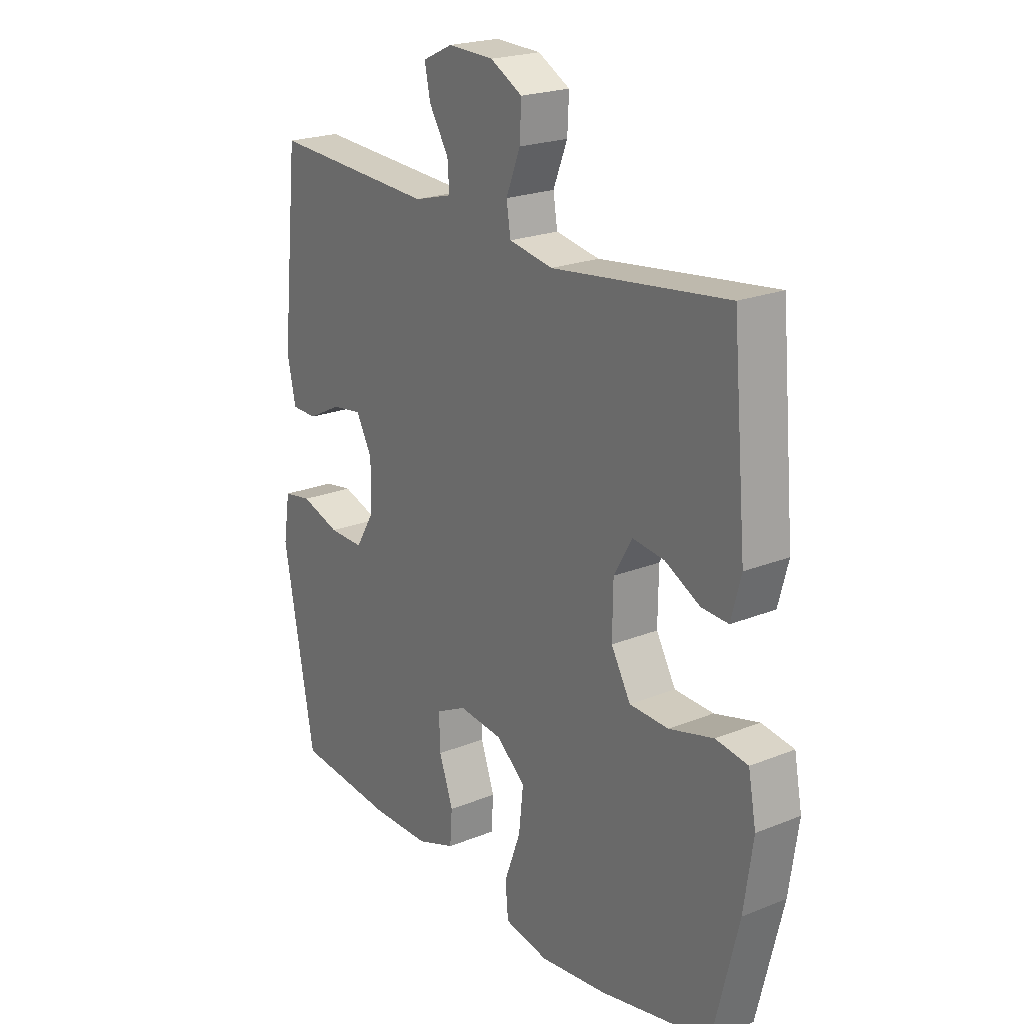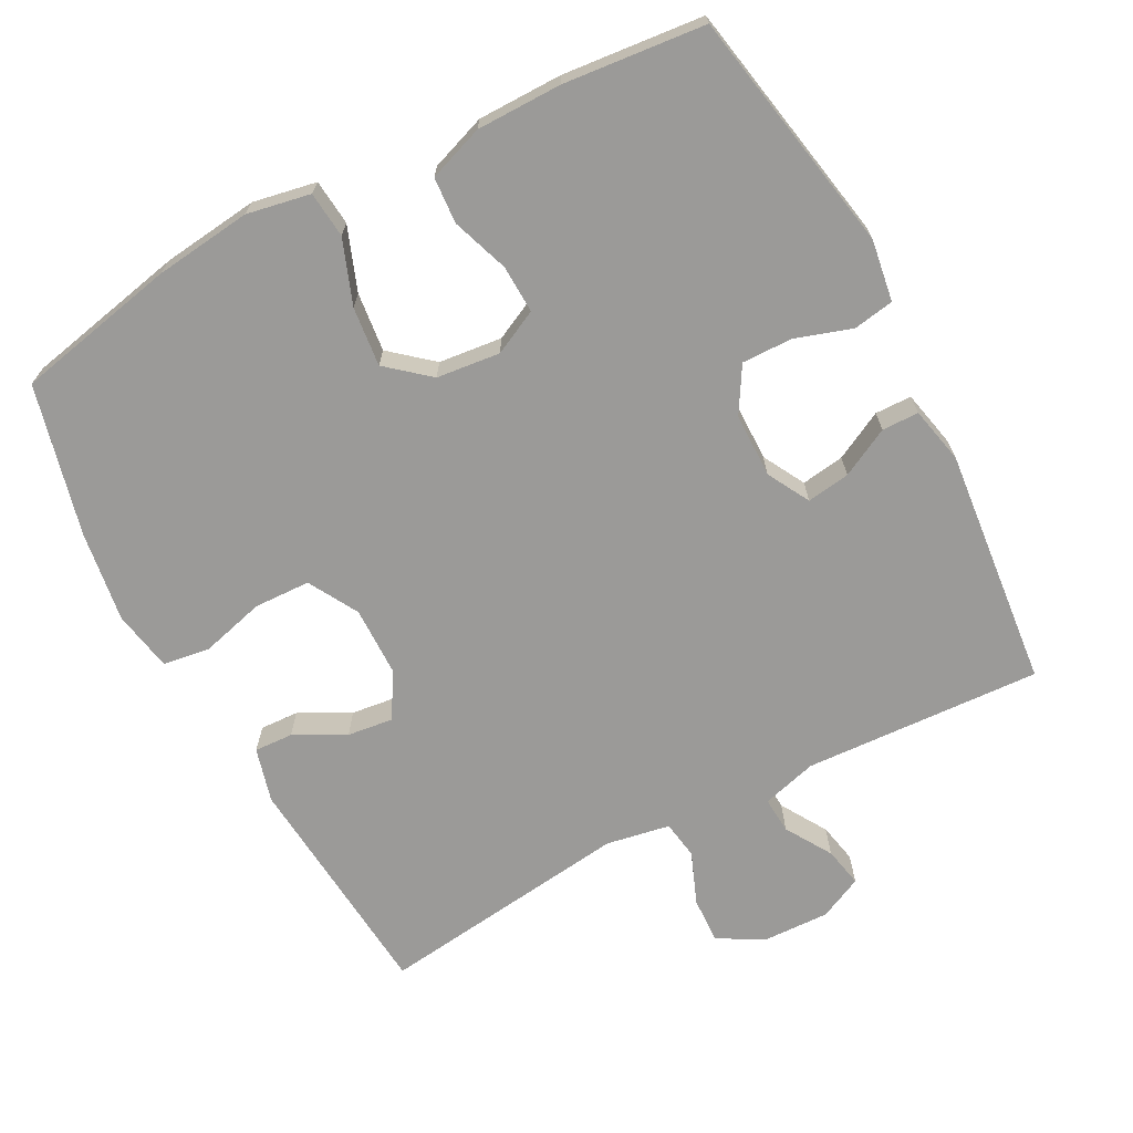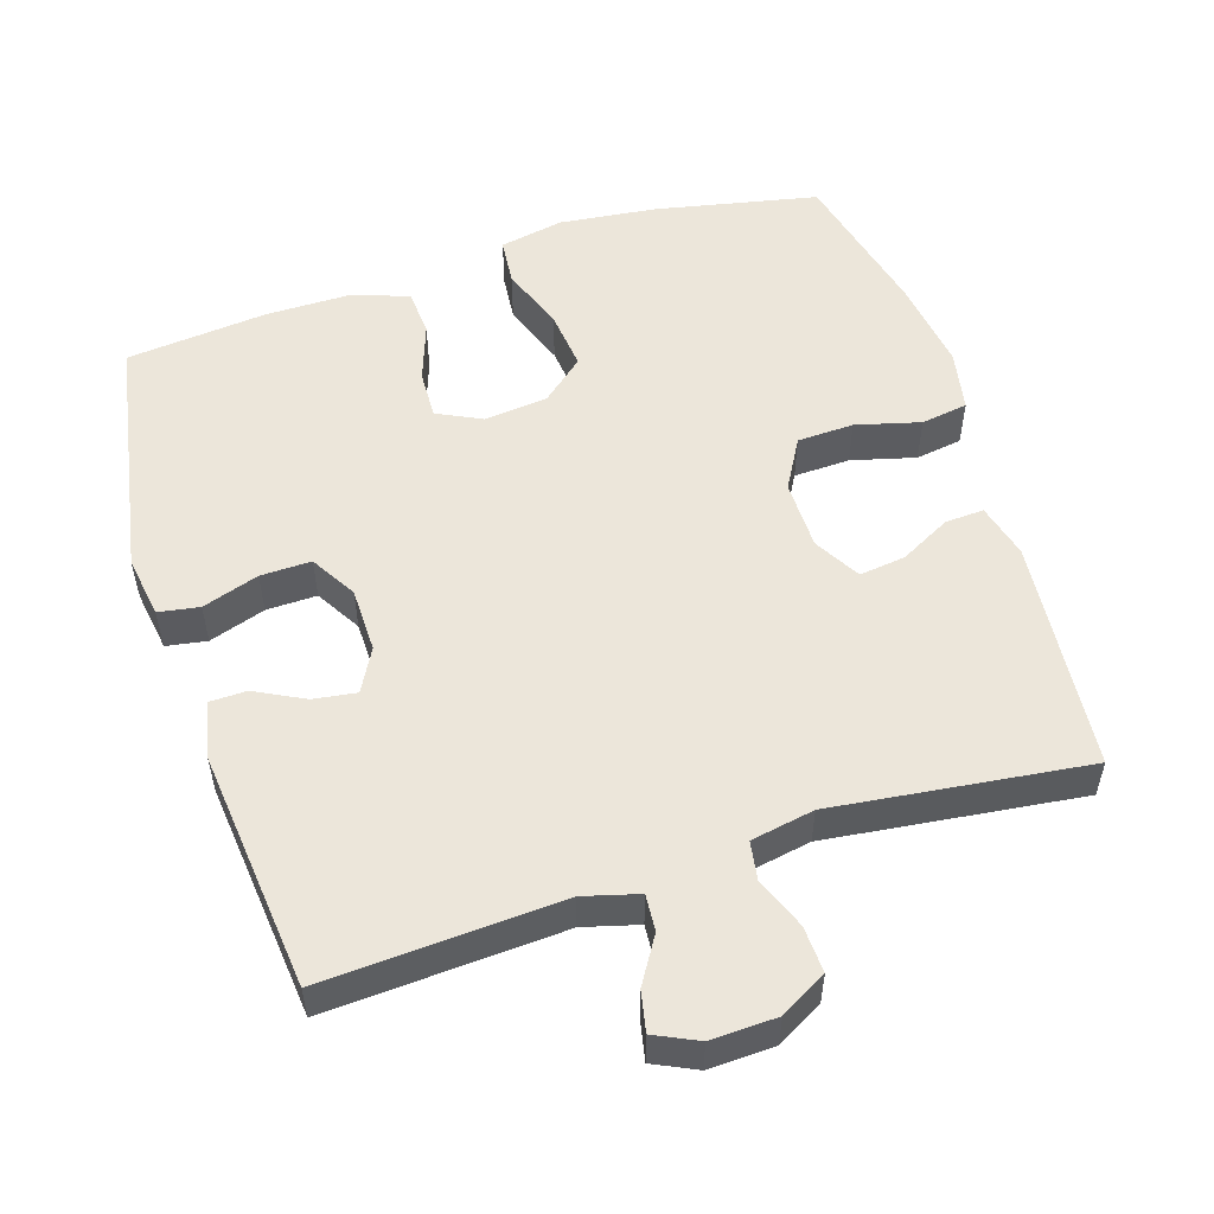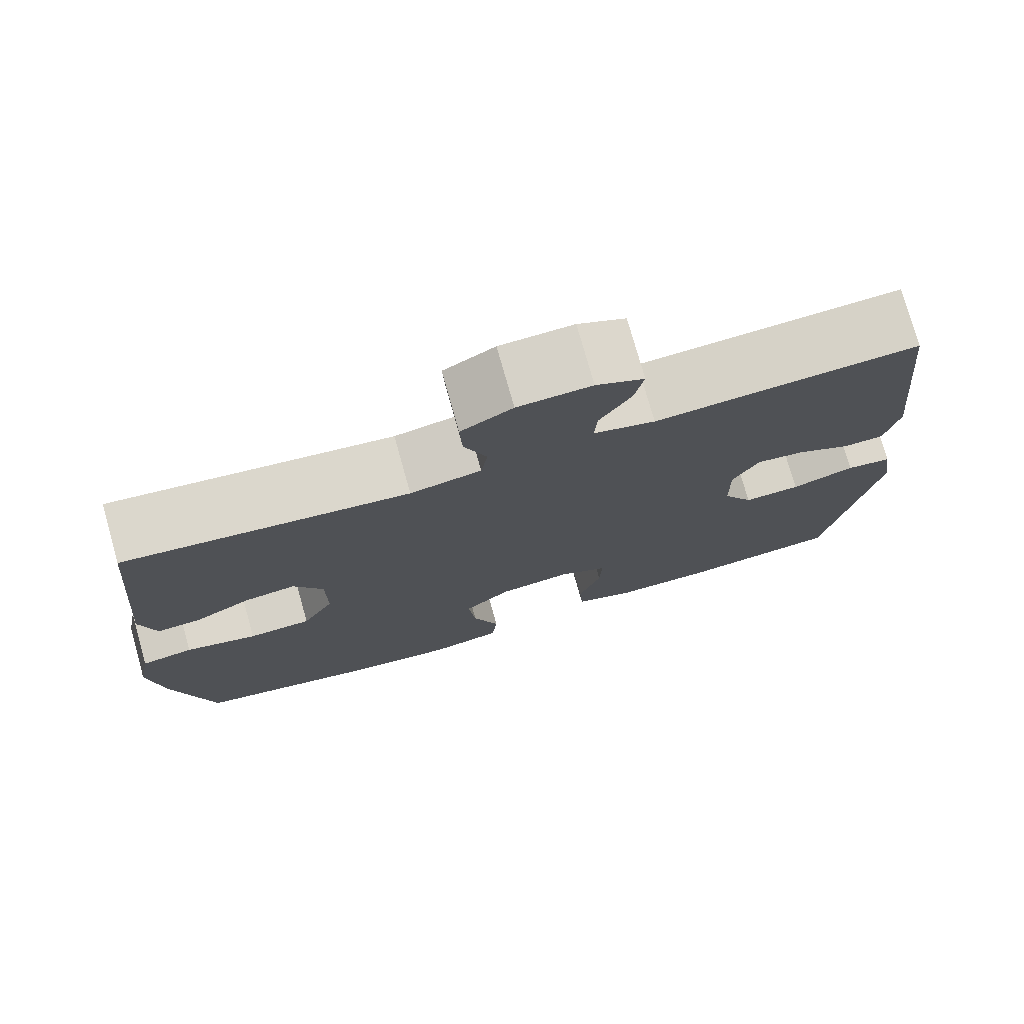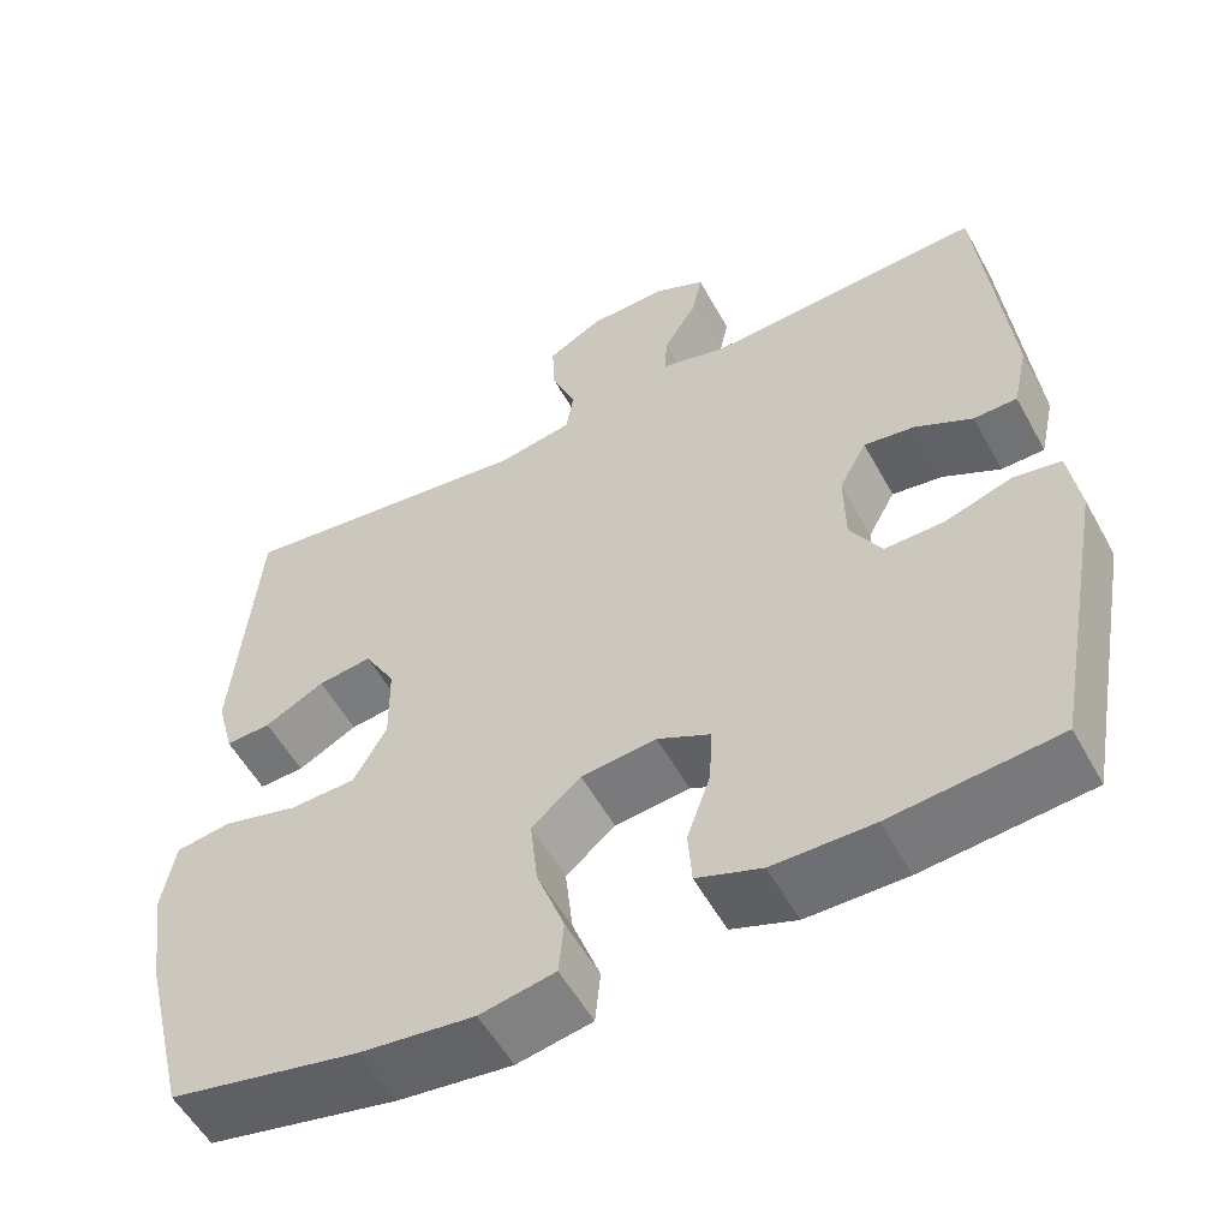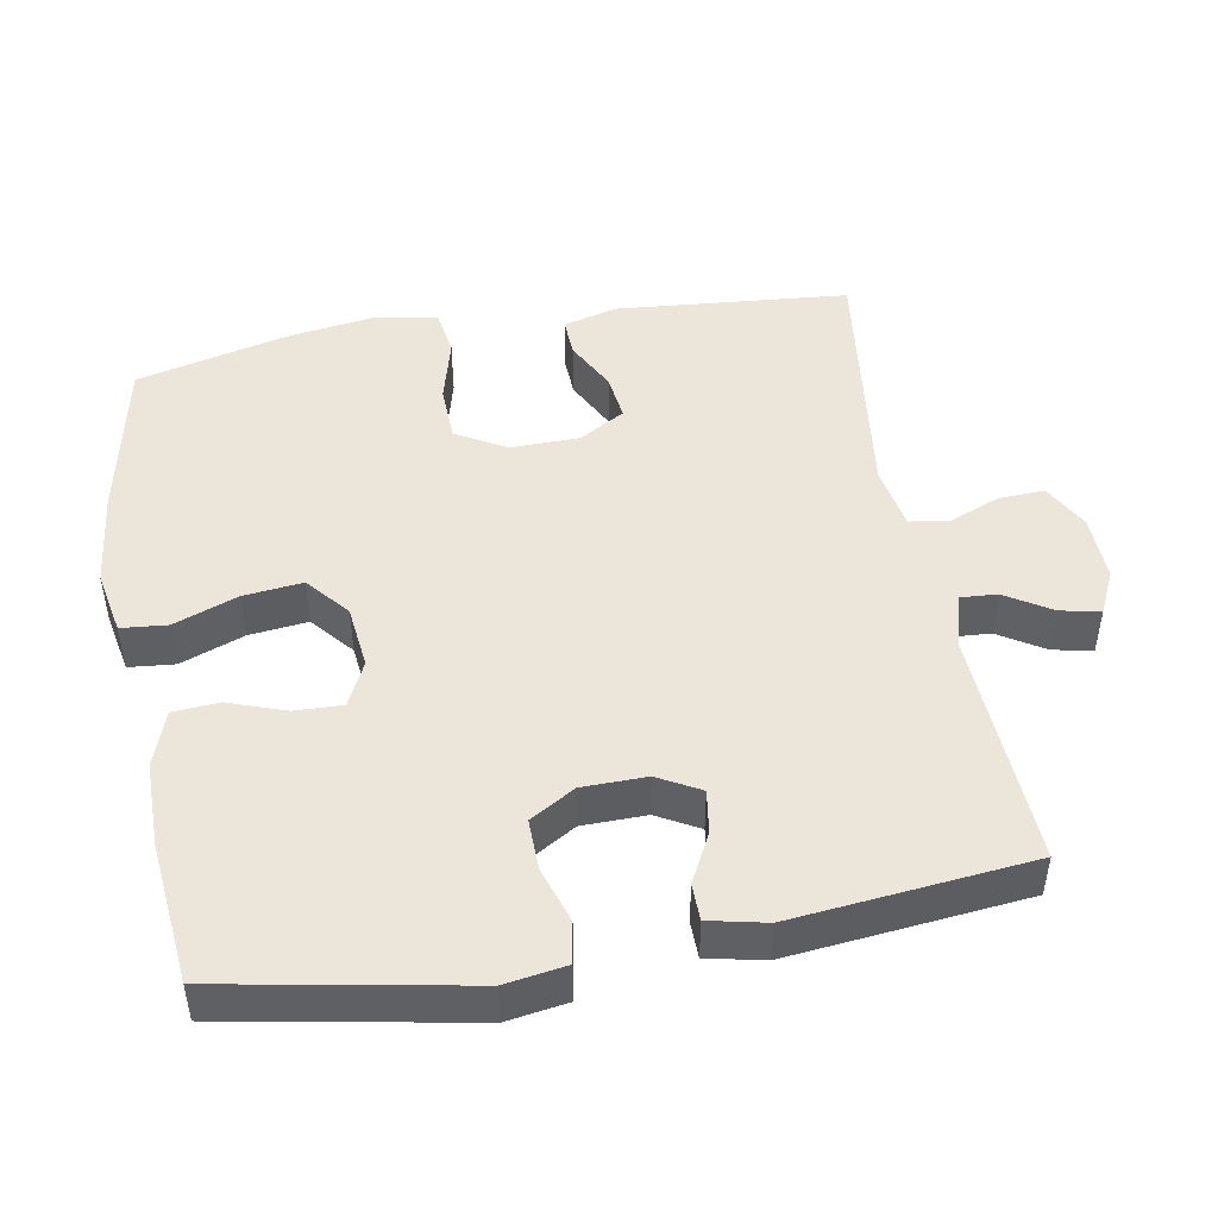
<metadata>
{"format":"obj","ext":"obj","renderer":"f3d","projection":"perspective","resolution":1024,"background":"white","views":[{"elev":21.7,"azim":54.6,"up":"+Z"},{"elev":-69.3,"azim":-152.1,"up":"+Y"},{"elev":54.3,"azim":-17.7,"up":"+Y"},{"elev":75.9,"azim":164.3,"up":"+Z"},{"elev":-54.8,"azim":-151.6,"up":"+Z"},{"elev":47.9,"azim":-100.1,"up":"+Y"}]}
</metadata>
<code>
o path2552
v -0.534 0.0375 0.1507
v -0.5164 0.0375 0.07011
v -0.4644 0.0375 0.06909
v -0.3957 0.0375 0.1044
v -0.3346 0.0375 0.1135
v -0.3016 0.0375 0.05364
v -0.3029 0.0375 -0.03718
v -0.3409 0.0375 -0.101
v -0.4123 0.0375 -0.09965
v -0.4921 0.0375 -0.07364
v -0.5496 0.0375 -0.08333
v -0.5631 0.0375 -0.1701
v -0.4995 0.0375 -0.5144
v -0.2994 0.0375 -0.5342
v -0.1796 0.0375 -0.5338
v -0.1013 0.0375 -0.5058
v -0.09664 0.0375 -0.4408
v -0.125 0.0375 -0.3601
v -0.1275 0.0375 -0.2924
v -0.0647 0.0375 -0.2616
v 0.02514 0.0375 -0.2716
v 0.08419 0.0375 -0.3214
v 0.07499 0.0375 -0.405
v 0.04141 0.0375 -0.4955
v 0.04763 0.0375 -0.5607
v 0.1376 0.0375 -0.5779
v 0.2743 0.0375 -0.5618
v 0.5022 0.0375 -0.5144
v 0.5542 0.0375 -0.3024
v 0.5728 0.0375 -0.1745
v 0.5568 0.0375 -0.08876
v 0.4909 0.0375 -0.07879
v 0.4004 0.0375 -0.1028
v 0.321 0.0375 -0.1
v 0.2812 0.0375 -0.02986
v 0.2825 0.0375 0.06753
v 0.3198 0.0375 0.1319
v 0.3846 0.0375 0.1238
v 0.4562 0.0375 0.08643
v 0.5108 0.0375 0.08371
v 0.5311 0.0375 0.1601
v 0.5022 0.0375 0.4875
v 0.1438 0.0375 0.4434
v 0.0542 0.0375 0.4597
v 0.04557 0.0375 0.5138
v 0.0745 0.0375 0.5866
v 0.07768 0.0375 0.652
v 0.01251 0.0375 0.6881
v -0.08092 0.0375 0.6914
v -0.1418 0.0375 0.6627
v -0.1303 0.0375 0.6065
v -0.09027 0.0375 0.5416
v -0.08671 0.0375 0.4903
v -0.1645 0.0375 0.469
v -0.4995 0.0375 0.4875
v -0.534 -0.0375 0.1507
v -0.5164 -0.0375 0.07011
v -0.4644 -0.0375 0.06909
v -0.3957 -0.0375 0.1044
v -0.3346 -0.0375 0.1135
v -0.3016 -0.0375 0.05364
v -0.3029 -0.0375 -0.03718
v -0.3409 -0.0375 -0.101
v -0.4123 -0.0375 -0.09965
v -0.4921 -0.0375 -0.07364
v -0.5496 -0.0375 -0.08333
v -0.5631 -0.0375 -0.1701
v -0.4995 -0.0375 -0.5144
v -0.2994 -0.0375 -0.5342
v -0.1796 -0.0375 -0.5338
v -0.1013 -0.0375 -0.5058
v -0.09664 -0.0375 -0.4408
v -0.125 -0.0375 -0.3601
v -0.1275 -0.0375 -0.2924
v -0.0647 -0.0375 -0.2616
v 0.02514 -0.0375 -0.2716
v 0.08419 -0.0375 -0.3214
v 0.07499 -0.0375 -0.405
v 0.04141 -0.0375 -0.4955
v 0.04763 -0.0375 -0.5607
v 0.1376 -0.0375 -0.5779
v 0.2743 -0.0375 -0.5618
v 0.5022 -0.0375 -0.5144
v 0.5542 -0.0375 -0.3024
v 0.5728 -0.0375 -0.1745
v 0.5568 -0.0375 -0.08876
v 0.4909 -0.0375 -0.07879
v 0.4004 -0.0375 -0.1028
v 0.321 -0.0375 -0.1
v 0.2812 -0.0375 -0.02986
v 0.2825 -0.0375 0.06753
v 0.3198 -0.0375 0.1319
v 0.3846 -0.0375 0.1238
v 0.4562 -0.0375 0.08643
v 0.5108 -0.0375 0.08371
v 0.5311 -0.0375 0.1601
v 0.5022 -0.0375 0.4875
v 0.1438 -0.0375 0.4434
v 0.0542 -0.0375 0.4597
v 0.04557 -0.0375 0.5138
v 0.0745 -0.0375 0.5866
v 0.07768 -0.0375 0.652
v 0.01251 -0.0375 0.6881
v -0.08092 -0.0375 0.6914
v -0.1418 -0.0375 0.6627
v -0.1303 -0.0375 0.6065
v -0.09027 -0.0375 0.5416
v -0.08671 -0.0375 0.4903
v -0.1645 -0.0375 0.469
v -0.4995 -0.0375 0.4875
v -0.5496 0.0375 -0.08333
v -0.5496 0.0375 -0.08333
v -0.5631 0.0375 -0.1701
v -0.4921 0.0375 -0.07364
v -0.534 0.0375 0.1507
v -0.5164 0.0375 0.07011
v -0.5164 0.0375 0.07011
v -0.4644 0.0375 0.06909
v -0.4995 0.0375 -0.5144
v -0.4995 0.0375 -0.5144
v -0.4995 0.0375 0.4875
v -0.4995 0.0375 0.4875
v -0.4123 0.0375 -0.09965
v -0.3957 0.0375 0.1044
v -0.3409 0.0375 -0.101
v -0.3409 0.0375 -0.101
v -0.2994 0.0375 -0.5342
v -0.3346 0.0375 0.1135
v -0.3346 0.0375 0.1135
v -0.3029 0.0375 -0.03718
v -0.3016 0.0375 0.05364
v -0.1796 0.0375 -0.5338
v -0.1645 0.0375 0.469
v -0.1013 0.0375 -0.5058
v -0.1013 0.0375 -0.5058
v -0.08671 0.0375 0.4903
v -0.08671 0.0375 0.4903
v -0.125 0.0375 -0.3601
v -0.1275 0.0375 -0.2924
v -0.1275 0.0375 -0.2924
v -0.08092 0.0375 0.6914
v -0.1418 0.0375 0.6627
v -0.1418 0.0375 0.6627
v -0.1303 0.0375 0.6065
v -0.09027 0.0375 0.5416
v -0.0647 0.0375 -0.2616
v -0.09664 0.0375 -0.4408
v 0.01251 0.0375 0.6881
v 0.02514 0.0375 -0.2716
v 0.07768 0.0375 0.652
v 0.07768 0.0375 0.652
v 0.08419 0.0375 -0.3214
v 0.07499 0.0375 -0.405
v 0.04141 0.0375 -0.4955
v 0.04763 0.0375 -0.5607
v 0.04763 0.0375 -0.5607
v 0.0745 0.0375 0.5866
v 0.04557 0.0375 0.5138
v 0.0542 0.0375 0.4597
v 0.0542 0.0375 0.4597
v 0.1376 0.0375 -0.5779
v 0.1438 0.0375 0.4434
v 0.2743 0.0375 -0.5618
v 0.2812 0.0375 -0.02986
v 0.2825 0.0375 0.06753
v 0.321 0.0375 -0.1
v 0.3198 0.0375 0.1319
v 0.3198 0.0375 0.1319
v 0.3846 0.0375 0.1238
v 0.4004 0.0375 -0.1028
v 0.4562 0.0375 0.08643
v 0.4909 0.0375 -0.07879
v 0.5022 0.0375 0.4875
v 0.5022 0.0375 0.4875
v 0.5108 0.0375 0.08371
v 0.5108 0.0375 0.08371
v 0.5022 0.0375 -0.5144
v 0.5022 0.0375 -0.5144
v 0.5568 0.0375 -0.08876
v 0.5568 0.0375 -0.08876
v 0.5311 0.0375 0.1601
v 0.5542 0.0375 -0.3024
v 0.5728 0.0375 -0.1745
v -0.5496 -0.0375 -0.08333
v -0.5496 -0.0375 -0.08333
v -0.5631 -0.0375 -0.1701
v -0.4921 -0.0375 -0.07364
v -0.534 -0.0375 0.1507
v -0.5164 -0.0375 0.07011
v -0.5164 -0.0375 0.07011
v -0.4644 -0.0375 0.06909
v -0.4995 -0.0375 -0.5144
v -0.4995 -0.0375 -0.5144
v -0.4995 -0.0375 0.4875
v -0.4995 -0.0375 0.4875
v -0.4123 -0.0375 -0.09965
v -0.3957 -0.0375 0.1044
v -0.3409 -0.0375 -0.101
v -0.3409 -0.0375 -0.101
v -0.2994 -0.0375 -0.5342
v -0.3346 -0.0375 0.1135
v -0.3346 -0.0375 0.1135
v -0.3029 -0.0375 -0.03718
v -0.3016 -0.0375 0.05364
v -0.1796 -0.0375 -0.5338
v -0.1645 -0.0375 0.469
v -0.1013 -0.0375 -0.5058
v -0.1013 -0.0375 -0.5058
v -0.08671 -0.0375 0.4903
v -0.08671 -0.0375 0.4903
v -0.125 -0.0375 -0.3601
v -0.1275 -0.0375 -0.2924
v -0.1275 -0.0375 -0.2924
v -0.08092 -0.0375 0.6914
v -0.1418 -0.0375 0.6627
v -0.1418 -0.0375 0.6627
v -0.1303 -0.0375 0.6065
v -0.09027 -0.0375 0.5416
v -0.0647 -0.0375 -0.2616
v -0.09664 -0.0375 -0.4408
v 0.01251 -0.0375 0.6881
v 0.02514 -0.0375 -0.2716
v 0.07768 -0.0375 0.652
v 0.07768 -0.0375 0.652
v 0.08419 -0.0375 -0.3214
v 0.07499 -0.0375 -0.405
v 0.04141 -0.0375 -0.4955
v 0.04763 -0.0375 -0.5607
v 0.04763 -0.0375 -0.5607
v 0.0745 -0.0375 0.5866
v 0.04557 -0.0375 0.5138
v 0.0542 -0.0375 0.4597
v 0.0542 -0.0375 0.4597
v 0.1376 -0.0375 -0.5779
v 0.1438 -0.0375 0.4434
v 0.2743 -0.0375 -0.5618
v 0.2812 -0.0375 -0.02986
v 0.2825 -0.0375 0.06753
v 0.321 -0.0375 -0.1
v 0.3198 -0.0375 0.1319
v 0.3198 -0.0375 0.1319
v 0.3846 -0.0375 0.1238
v 0.4004 -0.0375 -0.1028
v 0.4562 -0.0375 0.08643
v 0.4909 -0.0375 -0.07879
v 0.5022 -0.0375 0.4875
v 0.5022 -0.0375 0.4875
v 0.5108 -0.0375 0.08371
v 0.5108 -0.0375 0.08371
v 0.5022 -0.0375 -0.5144
v 0.5022 -0.0375 -0.5144
v 0.5568 -0.0375 -0.08876
v 0.5568 -0.0375 -0.08876
v 0.5311 -0.0375 0.1601
v 0.5542 -0.0375 -0.3024
v 0.5728 -0.0375 -0.1745
f 219 204 203
f 219 238 204
f 219 203 212
f 188 197 194
f 232 238 235
f 234 236 226
f 211 212 200
f 255 243 239
f 217 214 215
f 250 255 236
f 254 244 248
f 218 221 214
f 232 231 209
f 245 256 252
f 240 242 246
f 231 230 218
f 254 242 244
f 243 256 245
f 206 204 232
f 186 187 184
f 256 243 255
f 205 211 200
f 194 197 201
f 239 237 222
f 220 205 207
f 186 196 187
f 218 214 217
f 240 235 238
f 200 198 192
f 239 225 236
f 191 188 189
f 194 201 206
f 204 238 232
f 192 196 186
f 204 206 201
f 225 239 222
f 219 237 238
f 239 236 255
f 211 205 220
f 212 203 198
f 235 240 246
f 218 230 221
f 232 209 206
f 222 237 219
f 226 236 225
f 228 234 227
f 227 234 226
f 200 212 198
f 221 230 223
f 197 188 191
f 246 242 254
f 198 196 192
f 209 231 218
f 112 12 67 185
f 10 11 66 65
f 1 117 190 56
f 2 3 58 57
f 12 120 193 67
f 122 1 56 195
f 9 10 65 64
f 3 4 59 58
f 126 9 64 199
f 13 14 69 68
f 4 129 202 59
f 7 8 63 62
f 5 6 61 60
f 6 7 62 61
f 14 15 70 69
f 54 55 110 109
f 15 135 208 70
f 137 54 109 210
f 18 140 213 73
f 49 143 216 104
f 50 51 106 105
f 51 52 107 106
f 19 20 75 74
f 17 18 73 72
f 16 17 72 71
f 52 53 108 107
f 48 49 104 103
f 20 21 76 75
f 151 48 103 224
f 21 22 77 76
f 23 24 79 78
f 24 156 229 79
f 46 47 102 101
f 45 46 101 100
f 160 45 100 233
f 25 26 81 80
f 43 44 99 98
f 22 23 78 77
f 26 27 82 81
f 35 36 91 90
f 34 35 90 89
f 36 168 241 91
f 37 38 93 92
f 33 34 89 88
f 38 39 94 93
f 32 33 88 87
f 174 43 98 247
f 39 176 249 94
f 27 178 251 82
f 180 32 87 253
f 40 41 96 95
f 41 42 97 96
f 28 29 84 83
f 30 31 86 85
f 29 30 85 84
f 146 130 131
f 146 131 165
f 146 139 130
f 115 121 124
f 159 162 165
f 161 153 163
f 138 127 139
f 182 166 170
f 144 142 141
f 177 163 182
f 181 175 171
f 145 141 148
f 159 136 158
f 172 179 183
f 167 173 169
f 158 145 157
f 181 171 169
f 170 172 183
f 133 159 131
f 113 111 114
f 183 182 170
f 132 127 138
f 121 128 124
f 166 149 164
f 147 134 132
f 113 114 123
f 145 144 141
f 167 165 162
f 127 119 125
f 166 163 152
f 118 116 115
f 121 133 128
f 131 159 165
f 119 113 123
f 131 128 133
f 152 149 166
f 146 165 164
f 166 182 163
f 138 147 132
f 139 125 130
f 162 173 167
f 145 148 157
f 159 133 136
f 149 146 164
f 153 152 163
f 155 154 161
f 154 153 161
f 127 125 139
f 148 150 157
f 124 118 115
f 173 181 169
f 125 119 123
f 136 145 158

</code>
